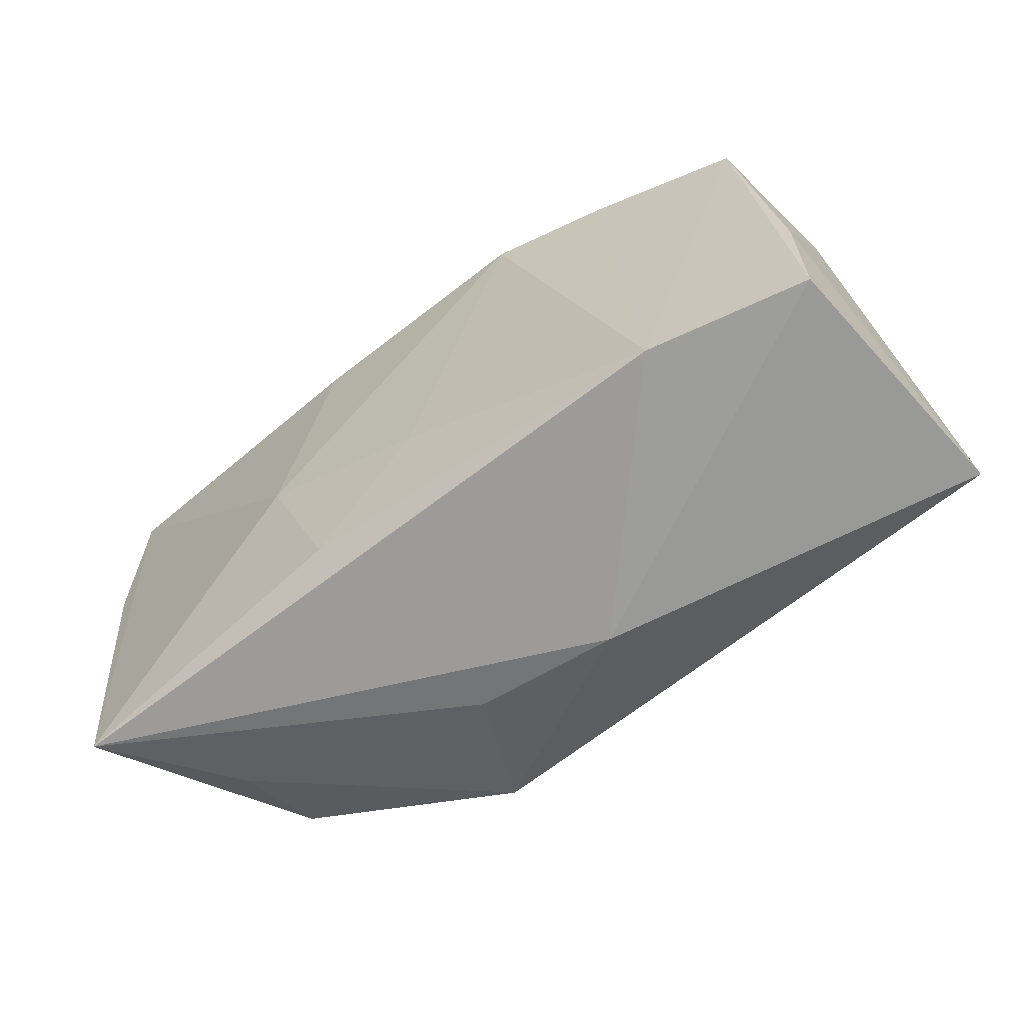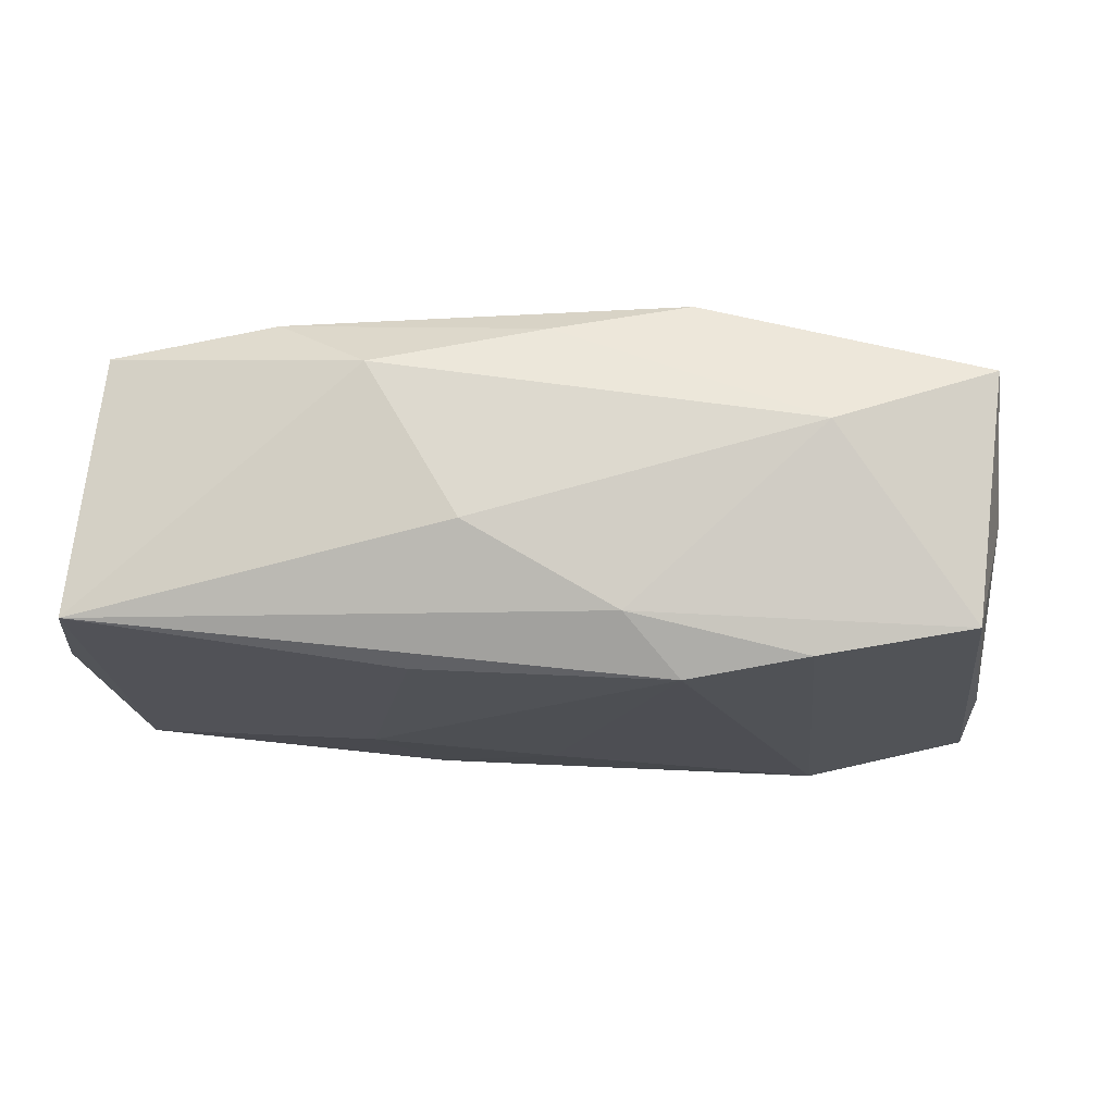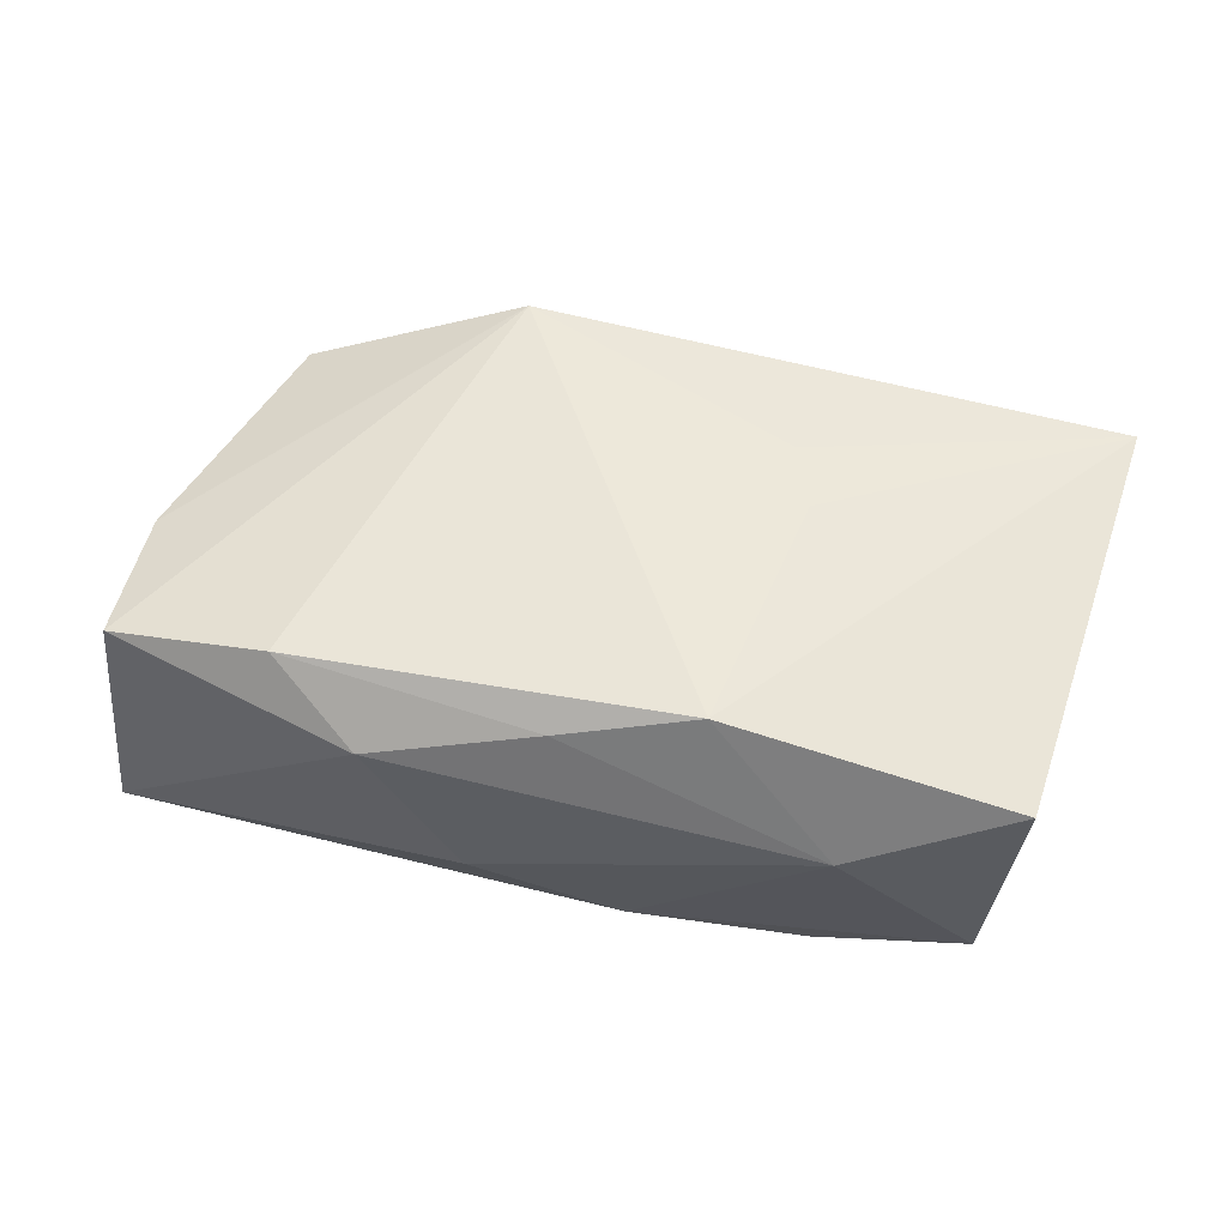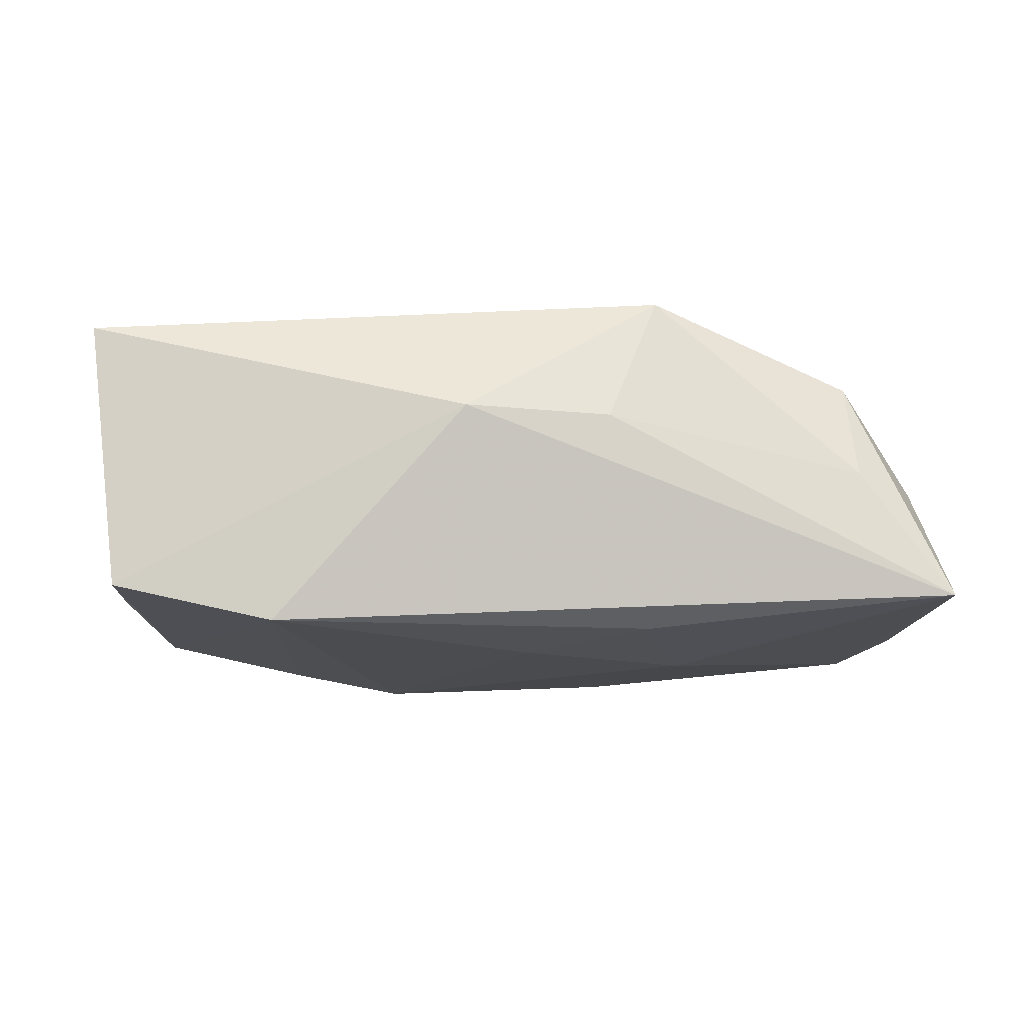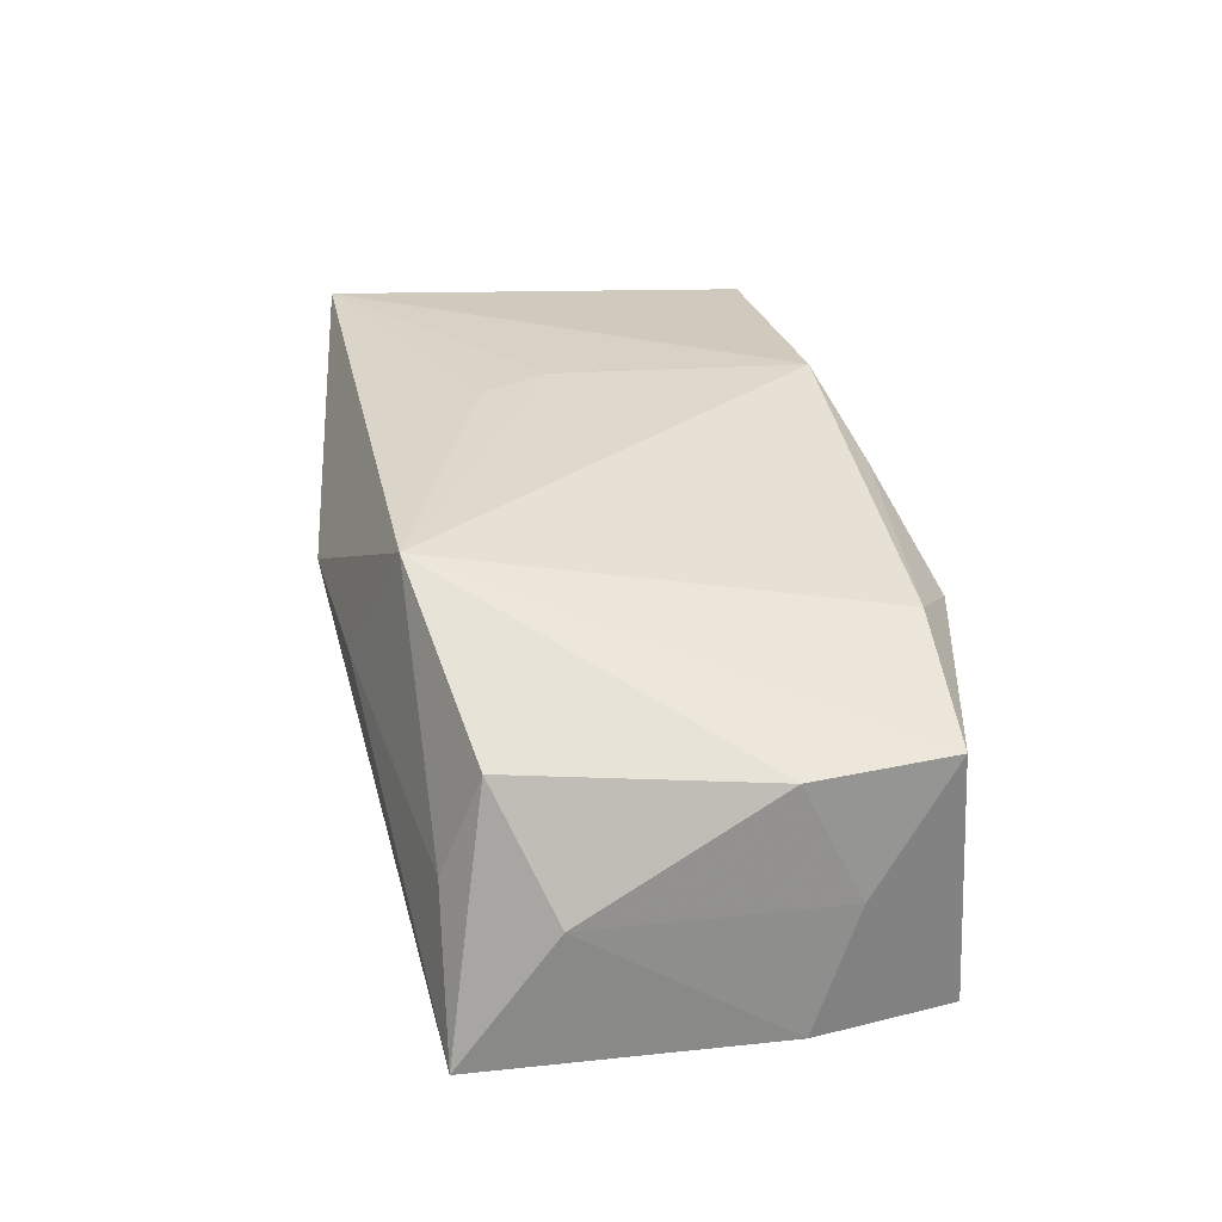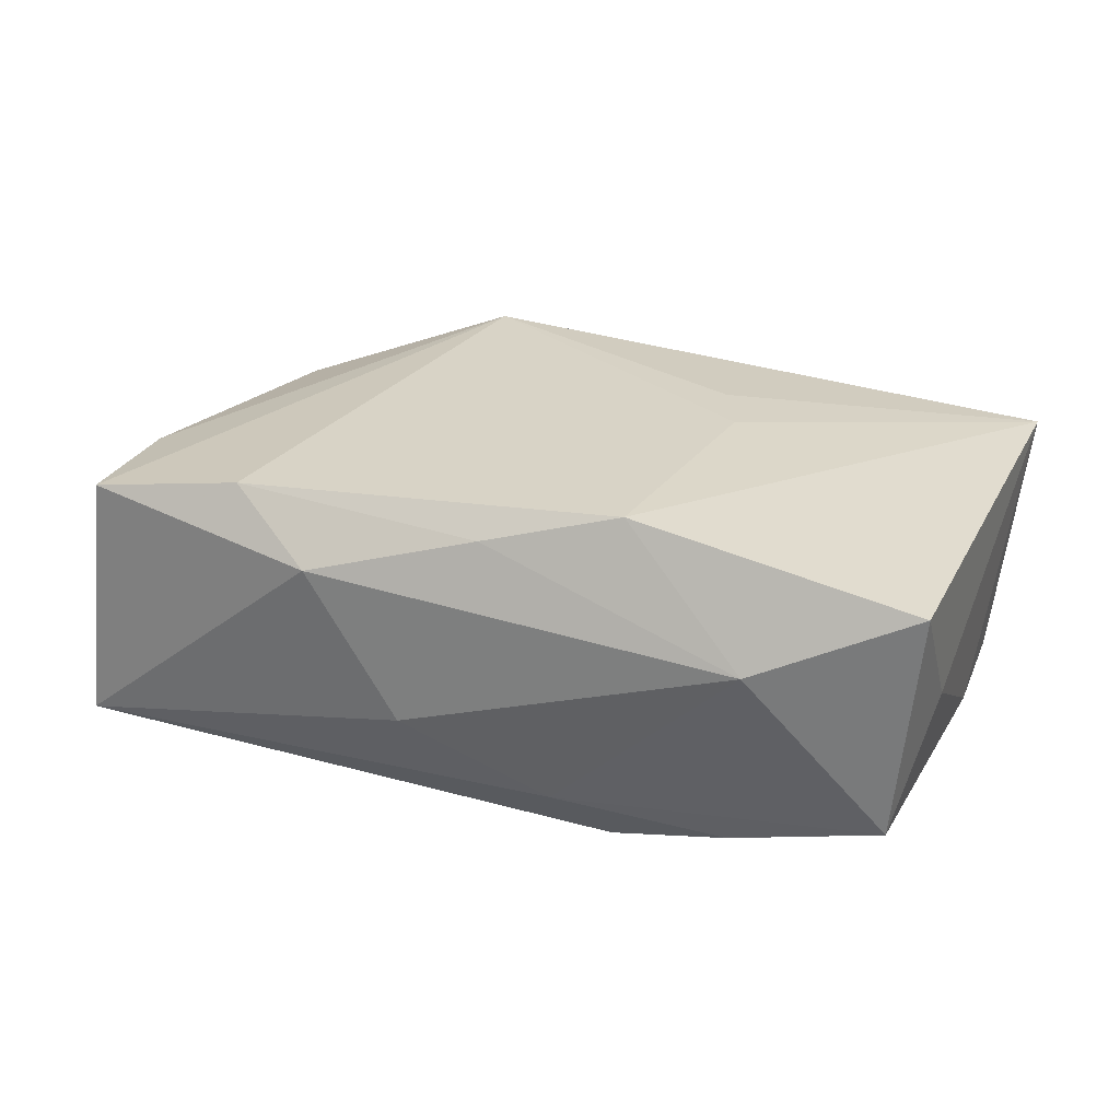
<metadata>
{"format":"obj","ext":"obj","renderer":"f3d","projection":"perspective","resolution":1024,"background":"white","views":[{"elev":-59.4,"azim":-144.8,"up":"+Y"},{"elev":72.3,"azim":-179.0,"up":"+Y"},{"elev":52.4,"azim":-169.0,"up":"+Z"},{"elev":-14.0,"azim":-8.4,"up":"+Z"},{"elev":35.6,"azim":77.5,"up":"+Z"},{"elev":27.6,"azim":-164.2,"up":"+Z"}]}
</metadata>
<code>
v -0.03469 0.01941 0.01016
v -0.03709 -0.01715 -0.01158
v 0.0002383 -0.009408 -0.01521
v -0.009531 0.01788 -0.01521
v 0.02959 -0.01959 0.0004042
v 0.01026 -0.01711 -0.01412
v 0.03656 0.01663 0.01105
v 0.01154 0.01626 -0.01425
v 0.005732 -0.02277 0.003982
v 0.0228 0.01792 0.01365
v 0.01564 -0.004123 -0.01521
v 0.03632 0.004827 0.01028
v 0.03868 0.01736 -0.01093
v 0.04025 0.005211 -0.01049
v -0.007208 -0.0237 0.004068
v 0.02955 -0.01607 0.009382
v -0.02337 -0.01893 -0.01461
v 0.03775 -0.02055 -0.01093
v -0.0148 -0.002753 0.01484
v -0.03263 0.01832 -0.01076
v -0.03975 -0.01812 0.01136
v 0.01542 0.02256 0.008829
v 0.03698 -0.01189 0.0004608
v 0.03864 0.009331 0.0003818
v 0.01094 -0.01883 0.01599
v -0.03557 0.01179 -0.0005617
v -0.01046 0.01898 0.01547
v -0.0129 -0.008626 0.01478
v -0.02088 0.02273 0.004625
v -0.01964 0.01865 -0.01333
v 0.00769 0.02273 -0.003994
v -0.03644 -0.004859 -0.01066
v -0.004856 0.02079 -0.01056
v 0.001047 0.02071 0.0126
f 13 18 11
f 14 18 13
f 22 7 13
f 20 17 2
f 28 21 25
f 25 19 28
f 28 19 21
f 25 7 10
f 10 7 22
f 14 13 24
f 24 13 7
f 8 13 11
f 22 13 31
f 6 18 17
f 17 3 6
f 11 18 6
f 6 3 11
f 32 2 21
f 20 2 32
f 21 19 27
f 27 1 21
f 27 19 25
f 25 10 27
f 17 18 15
f 21 2 15
f 15 2 17
f 25 21 15
f 5 16 25
f 18 16 5
f 23 16 18
f 23 18 14
f 14 24 23
f 13 8 4
f 4 8 11
f 4 3 17
f 11 3 4
f 20 1 29
f 22 31 29
f 1 27 29
f 26 1 20
f 20 32 26
f 21 1 26
f 26 32 21
f 34 10 22
f 34 27 10
f 22 29 34
f 34 29 27
f 9 15 18
f 18 5 9
f 25 15 9
f 9 5 25
f 16 23 12
f 12 7 25
f 25 16 12
f 12 24 7
f 12 23 24
f 20 29 33
f 33 29 31
f 33 31 13
f 13 4 33
f 20 33 30
f 30 33 4
f 30 17 20
f 30 4 17

</code>
